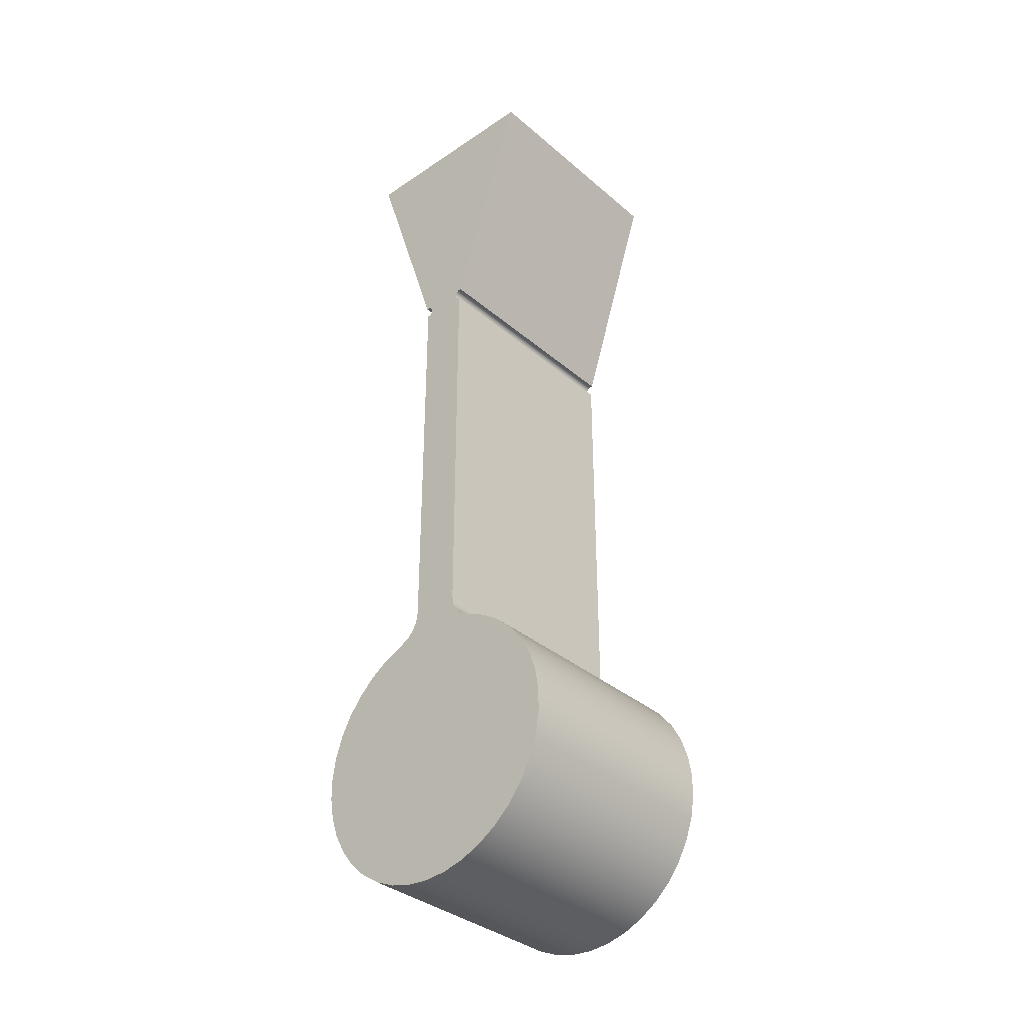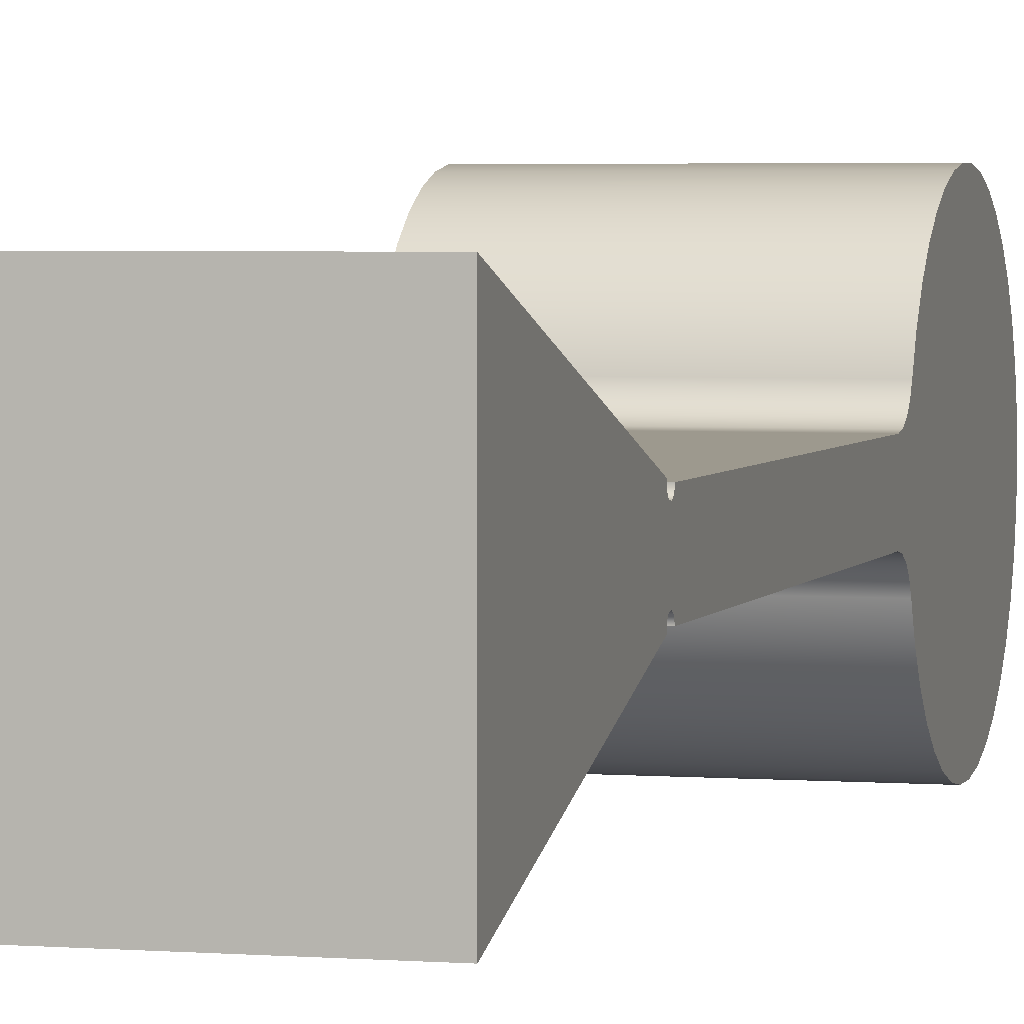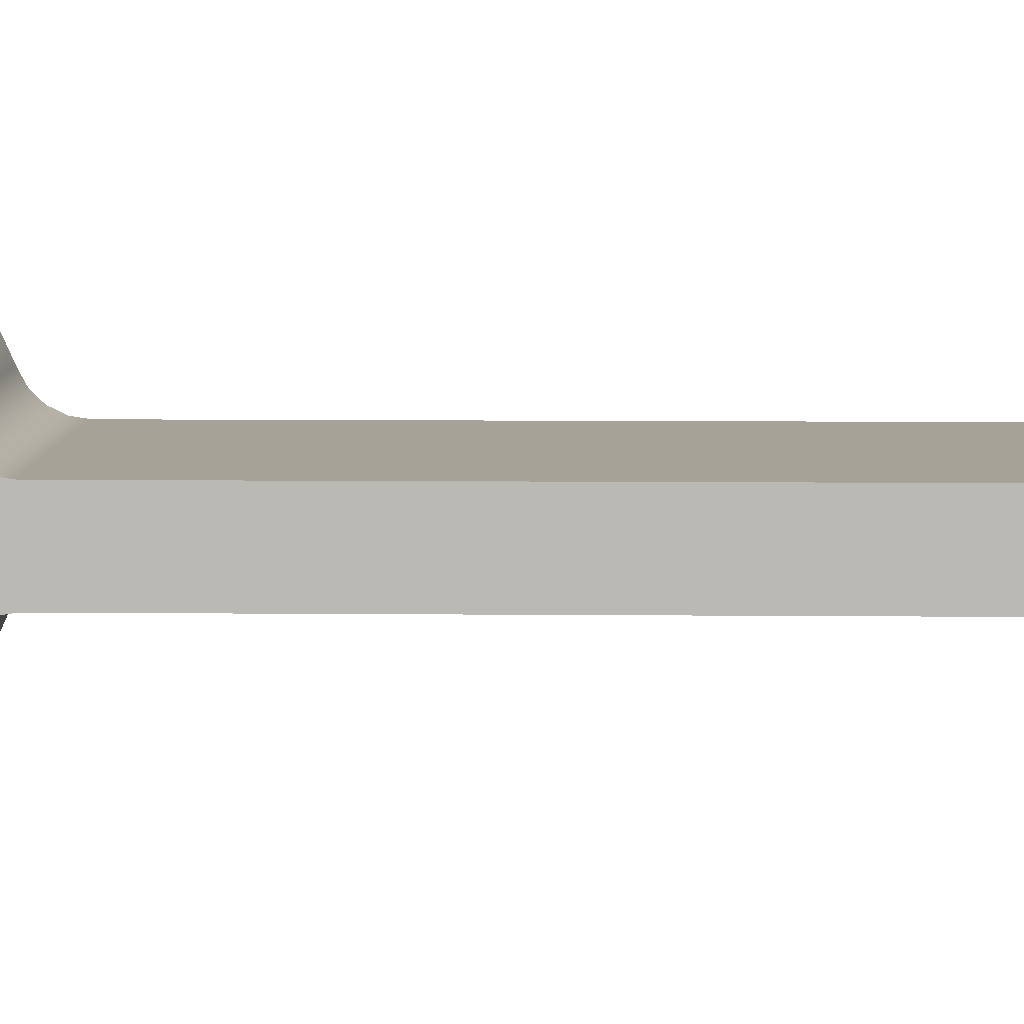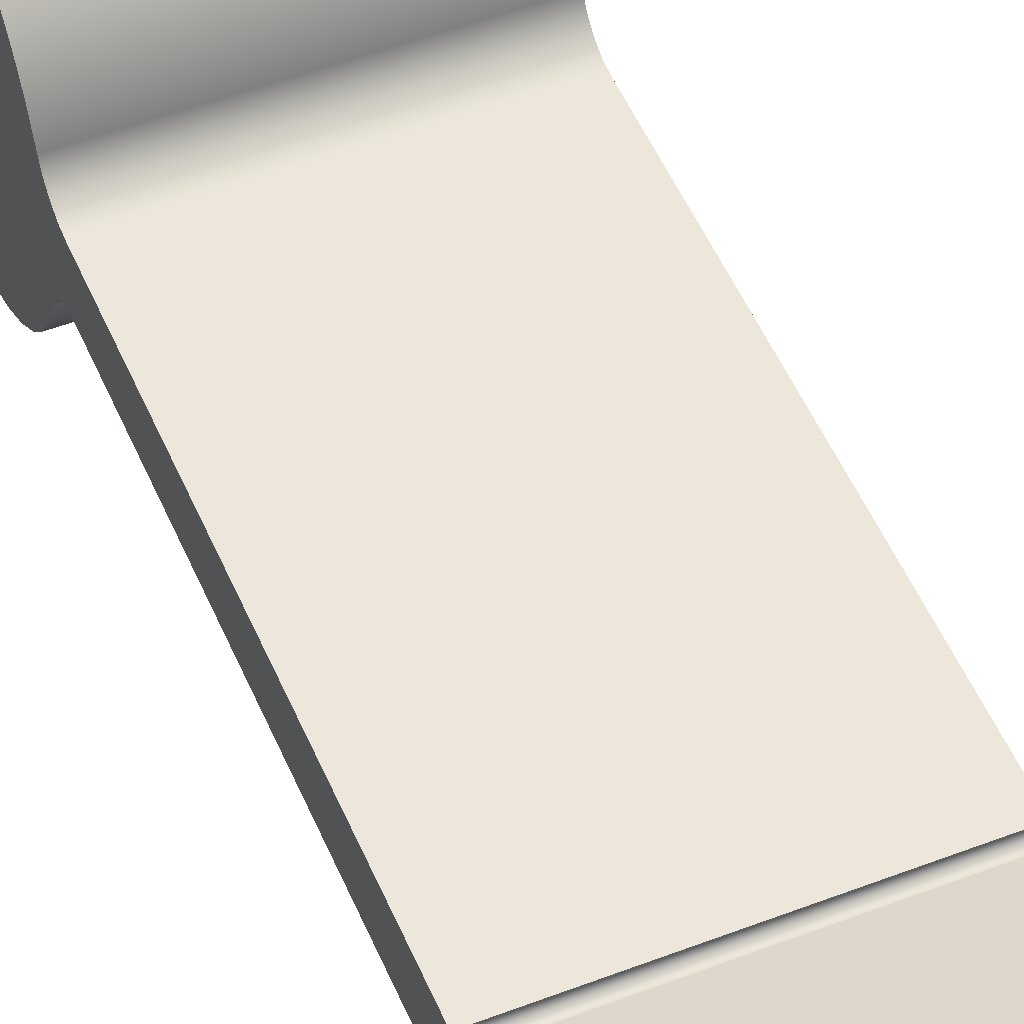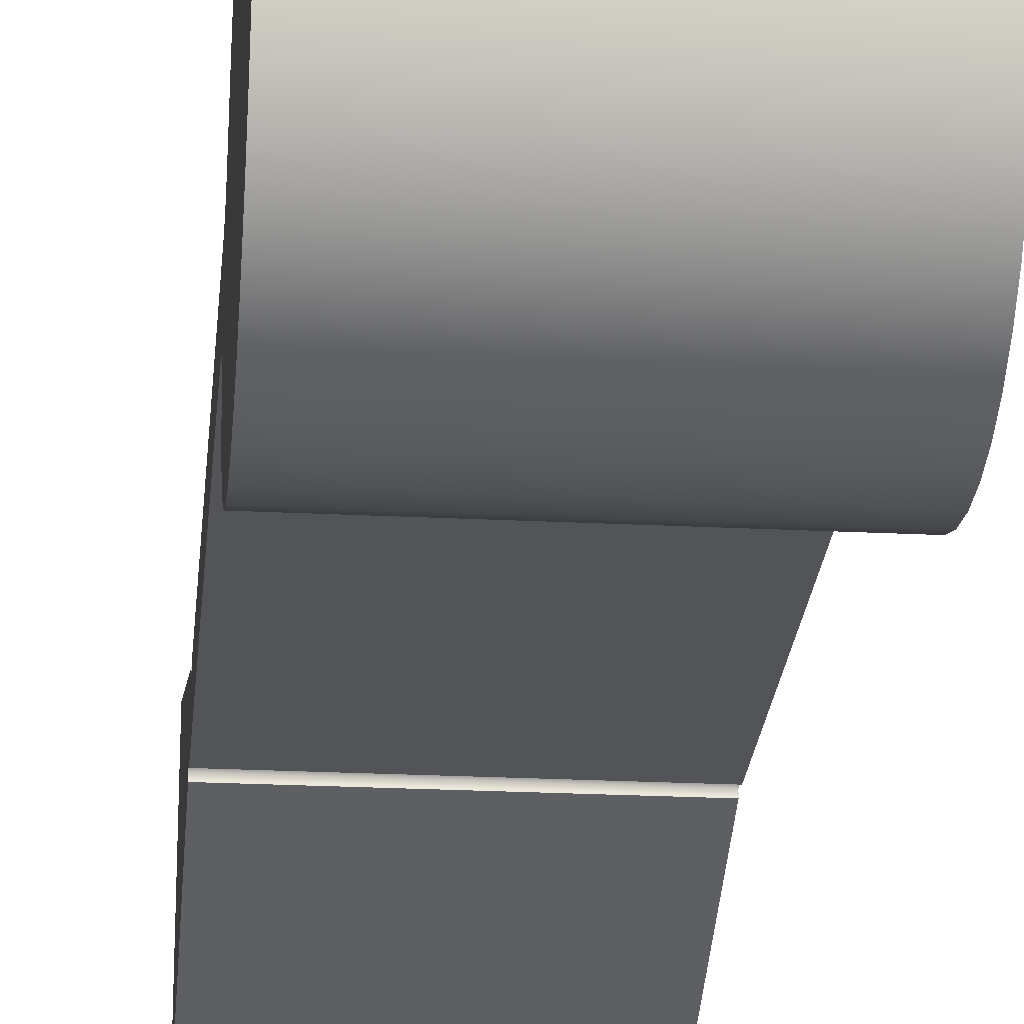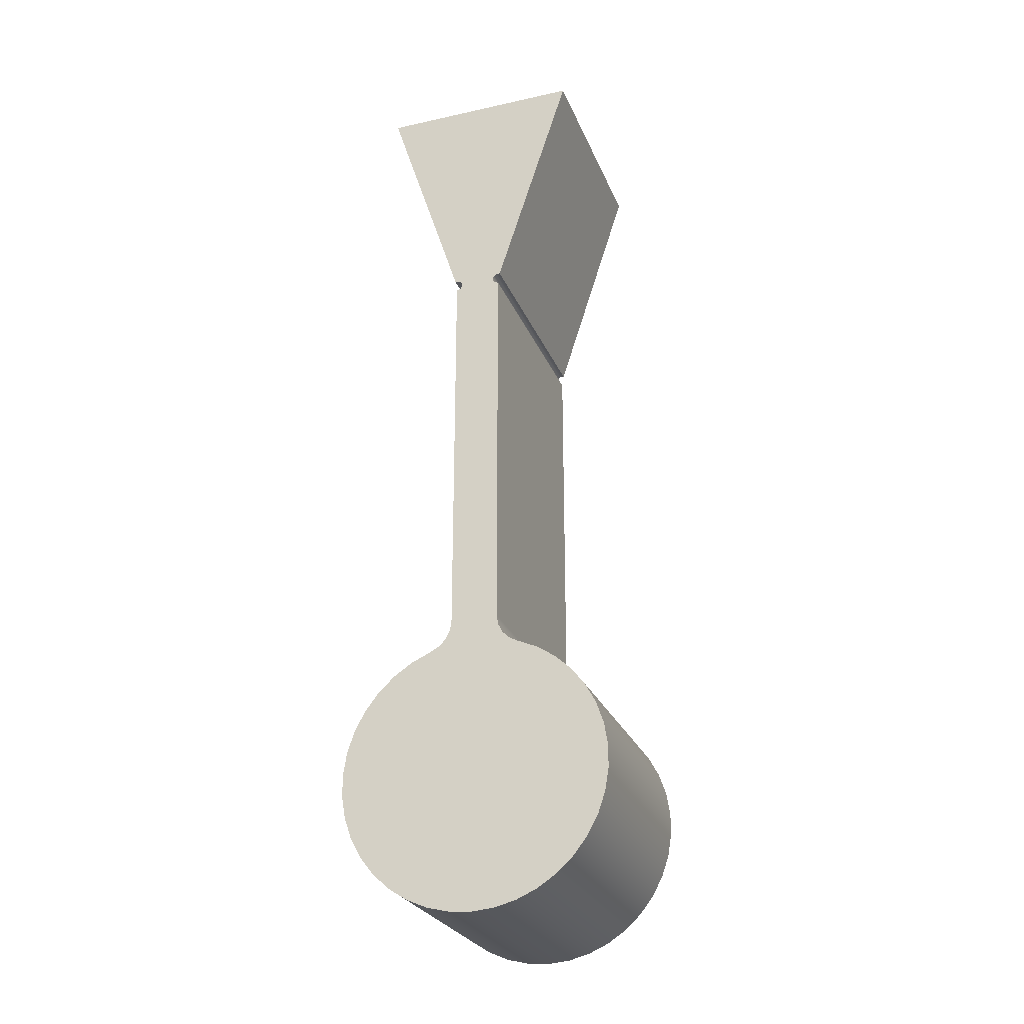
<metadata>
{"format":"obj","ext":"obj","renderer":"f3d","projection":"perspective","resolution":1024,"background":"white","views":[{"elev":-35.1,"azim":131.7,"up":"+Z"},{"elev":3.3,"azim":15.1,"up":"+Y"},{"elev":6.4,"azim":-88.1,"up":"+Y"},{"elev":51.3,"azim":-22.7,"up":"+Y"},{"elev":-23.6,"azim":175.1,"up":"+Y"},{"elev":-26.7,"azim":-70.9,"up":"+Z"}]}
</metadata>
<code>
v -2.9 2.55 6
v -2.9 0.6464 0.1427
v -2.9 0.5448 0.1395
v -2.9 0.4686 0.07226
v -2.9 0.4527 -0.02811
v -2.9 0.5044 -0.1156
v -2.9 0.6 -0.15
v -2.9 0.6 -10.04
v -2.9 0.6376 -10.28
v -2.9 0.7468 -10.5
v -2.9 0.9174 -10.68
v -2.9 1.133 -10.79
v -2.9 1.644 -11.02
v -2.9 2.11 -11.33
v -2.9 2.519 -11.72
v -2.9 2.859 -12.16
v -2.9 3.122 -12.65
v -2.9 3.301 -13.18
v -2.9 3.39 -13.74
v -2.9 3.387 -14.3
v -2.9 3.292 -14.85
v -2.9 3.108 -15.38
v -2.9 2.84 -15.87
v -2.9 2.495 -16.31
v -2.9 2.083 -16.69
v -2.9 1.613 -16.99
v -2.9 1.101 -17.22
v -2.9 0.5578 -17.35
v -2.9 3.838e-09 -17.4
v -2.9 -0.5578 -17.35
v -2.9 -1.101 -17.22
v -2.9 -1.613 -16.99
v -2.9 -2.083 -16.69
v -2.9 -2.495 -16.31
v -2.9 -2.84 -15.87
v -2.9 -3.108 -15.38
v -2.9 -3.292 -14.85
v -2.9 -3.387 -14.3
v -2.9 -3.39 -13.74
v -2.9 -3.301 -13.18
v -2.9 -3.122 -12.65
v -2.9 -2.859 -12.16
v -2.9 -2.519 -11.72
v -2.9 -2.11 -11.33
v -2.9 -1.644 -11.02
v -2.9 -1.133 -10.79
v -2.9 -0.9174 -10.68
v -2.9 -0.7468 -10.5
v -2.9 -0.6376 -10.28
v -2.9 -0.6 -10.04
v -2.9 -0.6 -0.15
v -2.9 -0.5044 -0.1156
v -2.9 -0.4527 -0.02811
v -2.9 -0.4686 0.07226
v -2.9 -0.5448 0.1395
v -2.9 -0.6464 0.1427
v -2.9 -2.55 6
v -2.9 0.6464 0.1427
v 2.9 0.6464 0.1427
v 2.9 0.5448 0.1395
v 2.9 0.4686 0.07226
v 2.9 0.4527 -0.02811
v 2.9 0.5044 -0.1156
v 2.9 0.6 -0.15
v -2.9 0.6 -0.15
v -2.9 0.5044 -0.1156
v -2.9 0.4527 -0.02811
v -2.9 0.4686 0.07226
v -2.9 0.5448 0.1395
v -2.9 0.6 -0.15
v 2.9 0.6 -0.15
v 2.9 0.6 -10.04
v -2.9 0.6 -10.04
v -2.9 0.6 -10.04
v 2.9 0.6 -10.04
v 2.9 0.6376 -10.28
v 2.9 0.7468 -10.5
v 2.9 0.9174 -10.68
v 2.9 1.133 -10.79
v -2.9 1.133 -10.79
v -2.9 0.9174 -10.68
v -2.9 0.7468 -10.5
v -2.9 0.6376 -10.28
v -2.9 1.133 -10.79
v 2.9 1.133 -10.79
v 2.9 1.644 -11.02
v 2.9 2.11 -11.33
v 2.9 2.519 -11.72
v 2.9 2.859 -12.16
v 2.9 3.122 -12.65
v 2.9 3.301 -13.18
v 2.9 3.39 -13.74
v 2.9 3.387 -14.3
v 2.9 3.292 -14.85
v 2.9 3.108 -15.38
v 2.9 2.84 -15.87
v 2.9 2.495 -16.31
v 2.9 2.083 -16.69
v 2.9 1.613 -16.99
v 2.9 1.101 -17.22
v 2.9 0.5578 -17.35
v 2.9 3.838e-09 -17.4
v 2.9 -0.5578 -17.35
v 2.9 -1.101 -17.22
v 2.9 -1.613 -16.99
v 2.9 -2.083 -16.69
v 2.9 -2.495 -16.31
v 2.9 -2.84 -15.87
v 2.9 -3.108 -15.38
v 2.9 -3.292 -14.85
v 2.9 -3.387 -14.3
v 2.9 -3.39 -13.74
v 2.9 -3.301 -13.18
v 2.9 -3.122 -12.65
v 2.9 -2.859 -12.16
v 2.9 -2.519 -11.72
v 2.9 -2.11 -11.33
v 2.9 -1.644 -11.02
v 2.9 -1.133 -10.79
v -2.9 -1.133 -10.79
v -2.9 -1.644 -11.02
v -2.9 -2.11 -11.33
v -2.9 -2.519 -11.72
v -2.9 -2.859 -12.16
v -2.9 -3.122 -12.65
v -2.9 -3.301 -13.18
v -2.9 -3.39 -13.74
v -2.9 -3.387 -14.3
v -2.9 -3.292 -14.85
v -2.9 -3.108 -15.38
v -2.9 -2.84 -15.87
v -2.9 -2.495 -16.31
v -2.9 -2.083 -16.69
v -2.9 -1.613 -16.99
v -2.9 -1.101 -17.22
v -2.9 -0.5578 -17.35
v -2.9 3.838e-09 -17.4
v -2.9 0.5578 -17.35
v -2.9 1.101 -17.22
v -2.9 1.613 -16.99
v -2.9 2.083 -16.69
v -2.9 2.495 -16.31
v -2.9 2.84 -15.87
v -2.9 3.108 -15.38
v -2.9 3.292 -14.85
v -2.9 3.387 -14.3
v -2.9 3.39 -13.74
v -2.9 3.301 -13.18
v -2.9 3.122 -12.65
v -2.9 2.859 -12.16
v -2.9 2.519 -11.72
v -2.9 2.11 -11.33
v -2.9 1.644 -11.02
v -2.9 -1.133 -10.79
v 2.9 -1.133 -10.79
v 2.9 -0.9174 -10.68
v 2.9 -0.7468 -10.5
v 2.9 -0.6376 -10.28
v 2.9 -0.6 -10.04
v -2.9 -0.6 -10.04
v -2.9 -0.6376 -10.28
v -2.9 -0.7468 -10.5
v -2.9 -0.9174 -10.68
v -2.9 -0.6 -10.04
v 2.9 -0.6 -10.04
v 2.9 -0.6 -0.15
v -2.9 -0.6 -0.15
v -2.9 -0.6 -0.15
v 2.9 -0.6 -0.15
v 2.9 -0.5044 -0.1156
v 2.9 -0.4527 -0.02811
v 2.9 -0.4686 0.07226
v 2.9 -0.5448 0.1395
v 2.9 -0.6464 0.1427
v -2.9 -0.6464 0.1427
v -2.9 -0.5448 0.1395
v -2.9 -0.4686 0.07226
v -2.9 -0.4527 -0.02811
v -2.9 -0.5044 -0.1156
v -2.9 -0.6464 0.1427
v 2.9 -0.6464 0.1427
v 2.9 -2.55 6
v -2.9 -2.55 6
v -2.9 -2.55 6
v 2.9 -2.55 6
v 2.9 2.55 6
v -2.9 2.55 6
v -2.9 2.55 6
v 2.9 2.55 6
v 2.9 0.6464 0.1427
v -2.9 0.6464 0.1427
v 2.9 0.6464 0.1427
v 2.9 2.55 6
v 2.9 -2.55 6
v 2.9 -0.6464 0.1427
v 2.9 -0.5448 0.1395
v 2.9 -0.4686 0.07226
v 2.9 -0.4527 -0.02811
v 2.9 -0.5044 -0.1156
v 2.9 -0.6 -0.15
v 2.9 -0.6 -10.04
v 2.9 -0.6376 -10.28
v 2.9 -0.7468 -10.5
v 2.9 -0.9174 -10.68
v 2.9 -1.133 -10.79
v 2.9 -1.644 -11.02
v 2.9 -2.11 -11.33
v 2.9 -2.519 -11.72
v 2.9 -2.859 -12.16
v 2.9 -3.122 -12.65
v 2.9 -3.301 -13.18
v 2.9 -3.39 -13.74
v 2.9 -3.387 -14.3
v 2.9 -3.292 -14.85
v 2.9 -3.108 -15.38
v 2.9 -2.84 -15.87
v 2.9 -2.495 -16.31
v 2.9 -2.083 -16.69
v 2.9 -1.613 -16.99
v 2.9 -1.101 -17.22
v 2.9 -0.5578 -17.35
v 2.9 3.838e-09 -17.4
v 2.9 0.5578 -17.35
v 2.9 1.101 -17.22
v 2.9 1.613 -16.99
v 2.9 2.083 -16.69
v 2.9 2.495 -16.31
v 2.9 2.84 -15.87
v 2.9 3.108 -15.38
v 2.9 3.292 -14.85
v 2.9 3.387 -14.3
v 2.9 3.39 -13.74
v 2.9 3.301 -13.18
v 2.9 3.122 -12.65
v 2.9 2.859 -12.16
v 2.9 2.519 -11.72
v 2.9 2.11 -11.33
v 2.9 1.644 -11.02
v 2.9 1.133 -10.79
v 2.9 0.9174 -10.68
v 2.9 0.7468 -10.5
v 2.9 0.6376 -10.28
v 2.9 0.6 -10.04
v 2.9 0.6 -0.15
v 2.9 0.5044 -0.1156
v 2.9 0.4527 -0.02811
v 2.9 0.4686 0.07226
v 2.9 0.5448 0.1395
g c63237a4-e29f-11ea-ae69-54bf646e7e1f
f 2 3 1
f 1 3 57
f 57 3 55
f 57 55 56
f 55 3 54
f 54 3 4
f 54 4 5
f 6 52 5
f 5 52 53
f 5 53 54
f 7 8 6
f 6 8 52
f 52 8 50
f 50 8 9
f 50 9 49
f 49 9 29
f 49 29 48
f 48 29 30
f 48 30 47
f 47 30 31
f 47 31 46
f 46 31 32
f 46 32 45
f 45 32 33
f 45 33 44
f 44 33 34
f 44 34 43
f 43 34 35
f 43 35 42
f 42 35 36
f 42 36 41
f 41 36 37
f 41 37 40
f 40 37 38
f 40 38 39
f 9 10 29
f 29 10 28
f 28 10 11
f 28 11 27
f 27 11 12
f 27 12 26
f 26 12 13
f 26 13 25
f 25 13 14
f 25 14 24
f 24 14 15
f 24 15 23
f 23 15 16
f 23 16 22
f 22 16 17
f 22 17 21
f 21 17 18
f 21 18 20
f 20 18 19
f 50 51 52
g c632d406-e29f-11ea-bfe1-54bf646e7e1f
f 58 59 69
f 69 59 60
f 69 60 68
f 68 60 61
f 68 61 67
f 67 61 62
f 67 62 66
f 66 62 63
f 66 63 65
f 65 63 64
g c6334924-e29f-11ea-9689-54bf646e7e1f
f 71 72 70
f 70 72 73
g c633be52-e29f-11ea-b538-54bf646e7e1f
f 74 75 83
f 83 75 76
f 83 76 82
f 82 76 77
f 82 77 81
f 81 77 78
f 81 78 80
f 80 78 79
g c6340c68-e29f-11ea-9ecd-54bf646e7e1f
f 84 85 153
f 153 85 86
f 153 86 87
f 153 87 152
f 152 87 88
f 152 88 151
f 151 88 89
f 151 89 150
f 150 89 90
f 150 90 149
f 149 90 91
f 149 91 148
f 148 91 92
f 148 92 147
f 147 92 93
f 147 93 146
f 146 93 94
f 146 94 145
f 145 94 95
f 145 95 144
f 144 95 96
f 144 96 143
f 143 96 97
f 143 97 142
f 142 97 98
f 142 98 141
f 141 98 99
f 141 99 140
f 140 99 100
f 140 100 139
f 139 100 101
f 139 101 138
f 138 101 102
f 138 102 137
f 137 102 103
f 137 103 136
f 136 103 104
f 136 104 135
f 135 104 105
f 135 105 134
f 134 105 106
f 134 106 133
f 133 106 107
f 133 107 132
f 132 107 108
f 132 108 131
f 131 108 109
f 131 109 130
f 130 109 110
f 130 110 129
f 129 110 111
f 129 111 128
f 128 111 112
f 128 112 127
f 127 112 113
f 127 113 126
f 126 113 114
f 126 114 125
f 125 114 115
f 125 115 124
f 124 115 116
f 124 116 123
f 123 116 117
f 123 117 122
f 122 117 118
f 122 118 121
f 121 118 120
f 120 118 119
g c6348192-e29f-11ea-b014-54bf646e7e1f
f 154 155 163
f 163 155 156
f 163 156 162
f 162 156 157
f 162 157 161
f 161 157 158
f 161 158 160
f 160 158 159
g c6351dde-e29f-11ea-bced-54bf646e7e1f
f 165 166 164
f 164 166 167
g c6359310-e29f-11ea-8c7c-54bf646e7e1f
f 168 169 179
f 179 169 170
f 179 170 178
f 178 170 171
f 178 171 177
f 177 171 172
f 177 172 176
f 176 172 173
f 176 173 175
f 175 173 174
g c6360836-e29f-11ea-a81d-54bf646e7e1f
f 181 182 180
f 180 182 183
g c636a486-e29f-11ea-840e-54bf646e7e1f
f 185 186 184
f 184 186 187
g c63719ae-e29f-11ea-82f6-54bf646e7e1f
f 189 190 188
f 188 190 191
g c6378ef4-e29f-11ea-b517-54bf646e7e1f
f 192 193 248
f 248 193 194
f 248 194 196
f 196 194 195
f 196 197 248
f 248 197 247
f 247 197 246
f 246 197 198
f 246 198 199
f 200 201 199
f 199 201 243
f 199 243 245
f 245 243 244
f 243 201 242
f 242 201 202
f 242 202 222
f 222 202 203
f 222 203 221
f 221 203 204
f 221 204 220
f 220 204 205
f 220 205 219
f 219 205 206
f 219 206 218
f 218 206 207
f 218 207 217
f 217 207 208
f 217 208 216
f 216 208 209
f 216 209 215
f 215 209 210
f 215 210 214
f 214 210 211
f 214 211 213
f 213 211 212
f 242 222 241
f 241 222 223
f 241 223 240
f 240 223 224
f 240 224 239
f 239 224 225
f 239 225 238
f 238 225 226
f 238 226 237
f 237 226 227
f 237 227 236
f 236 227 228
f 236 228 235
f 235 228 229
f 235 229 234
f 234 229 230
f 234 230 233
f 233 230 231
f 233 231 232
f 245 246 199

</code>
